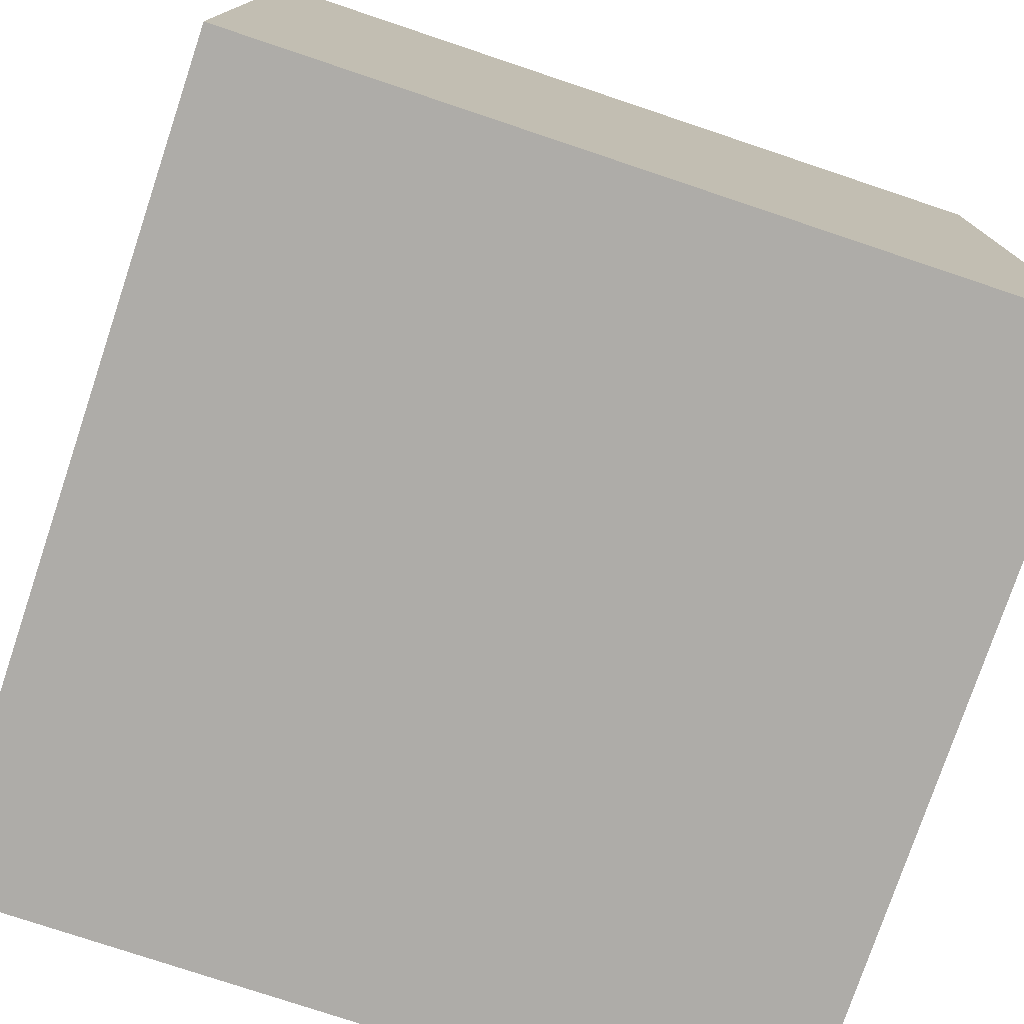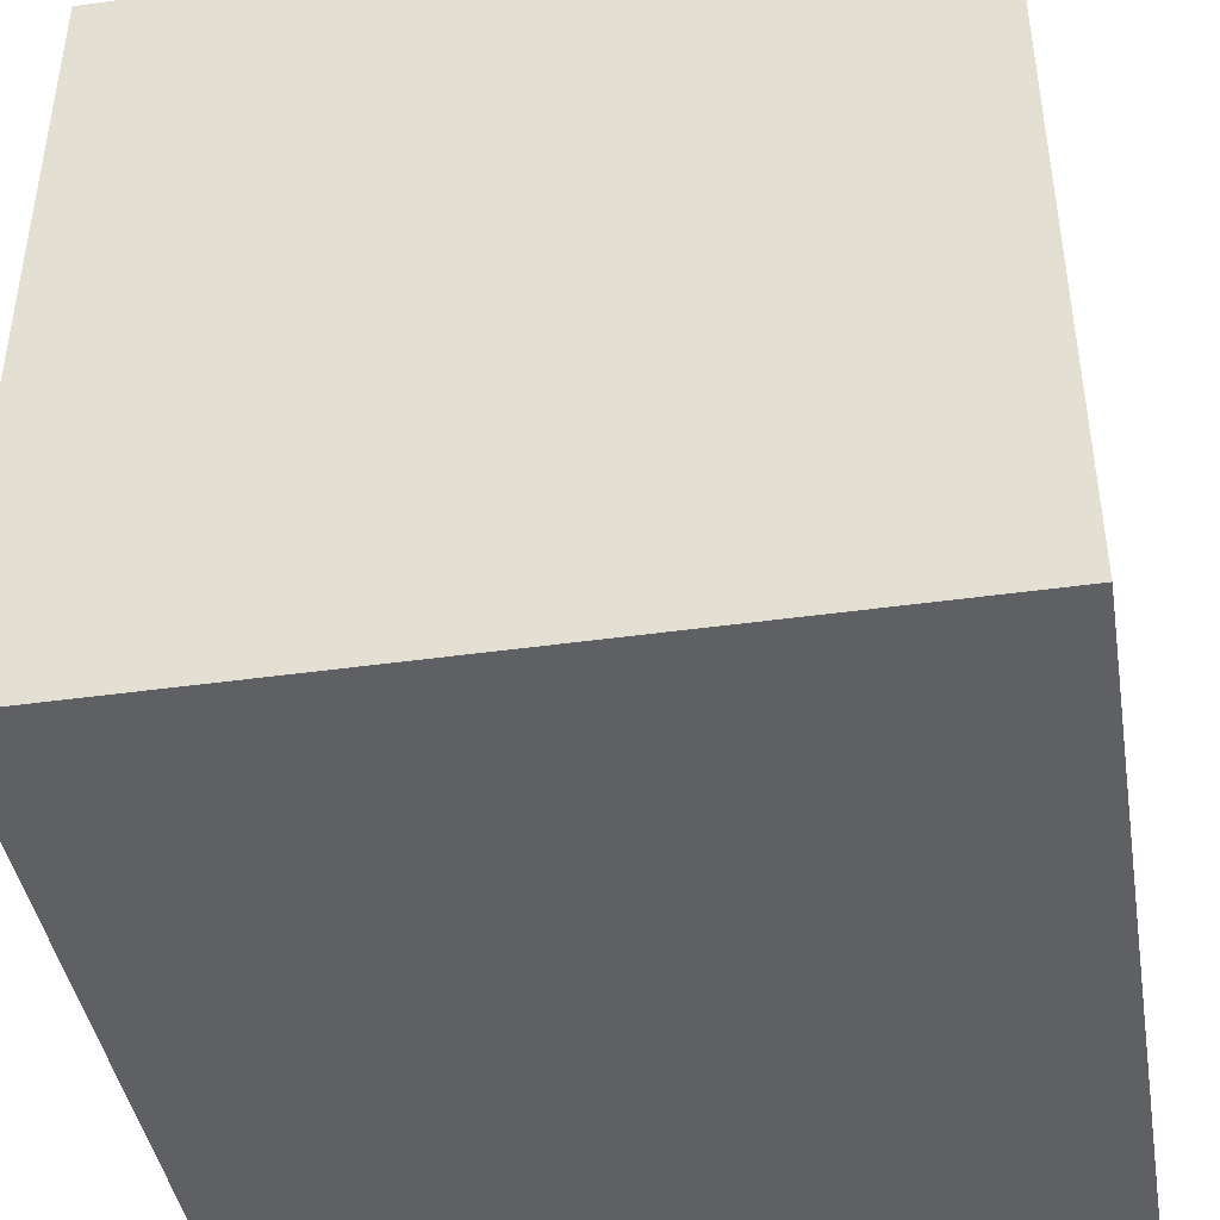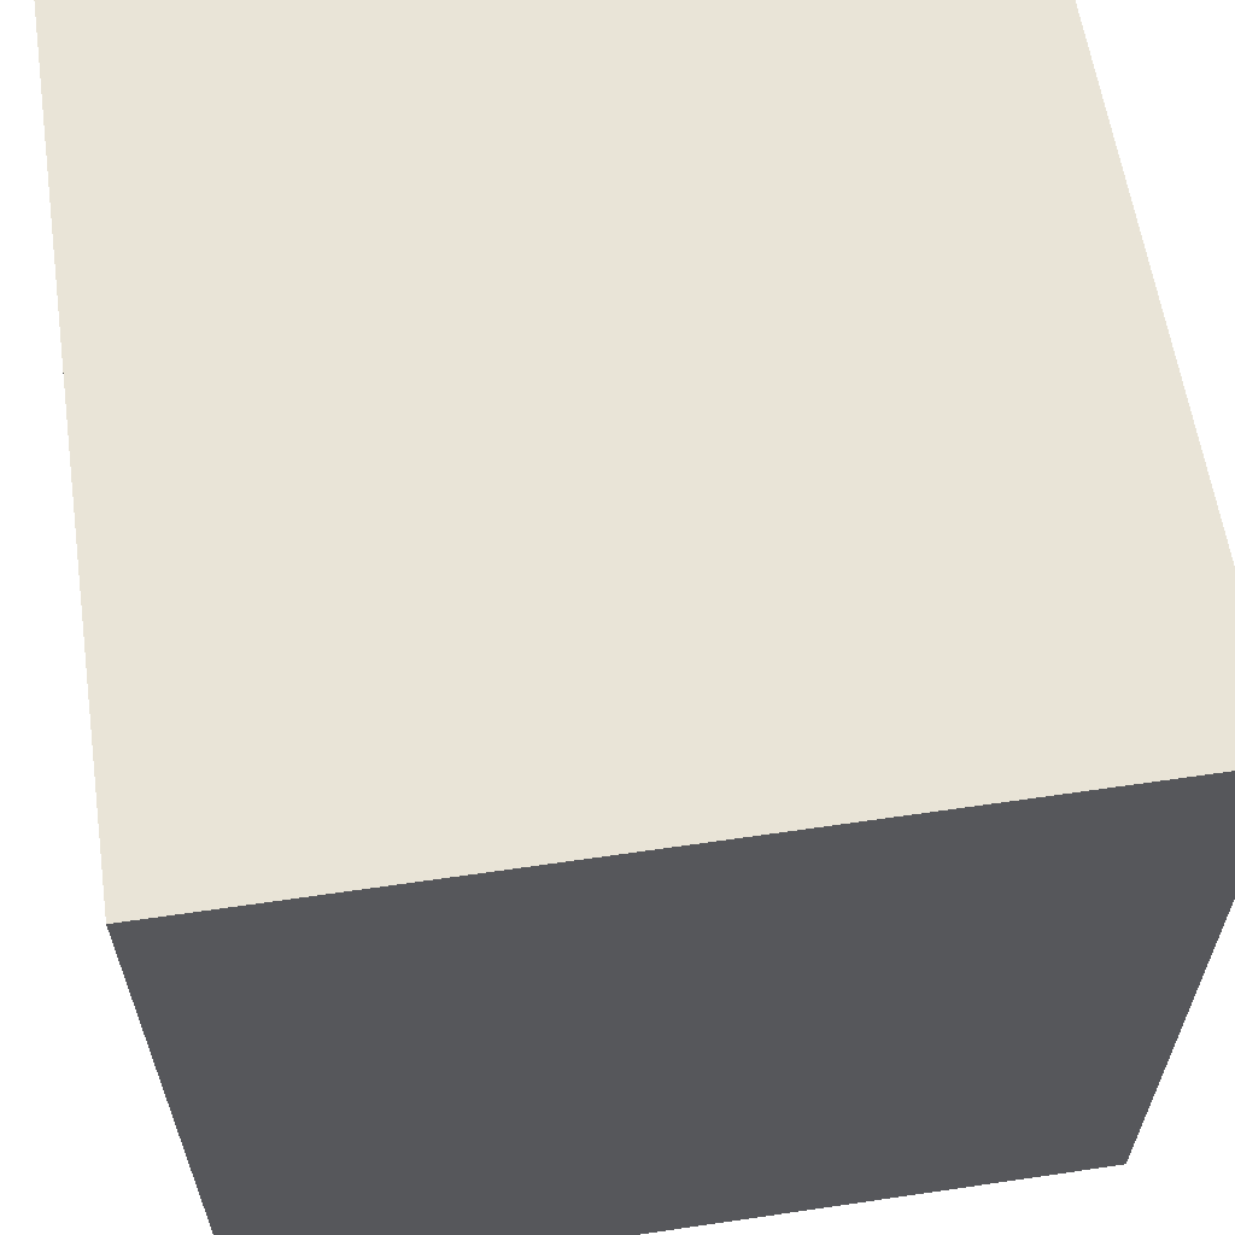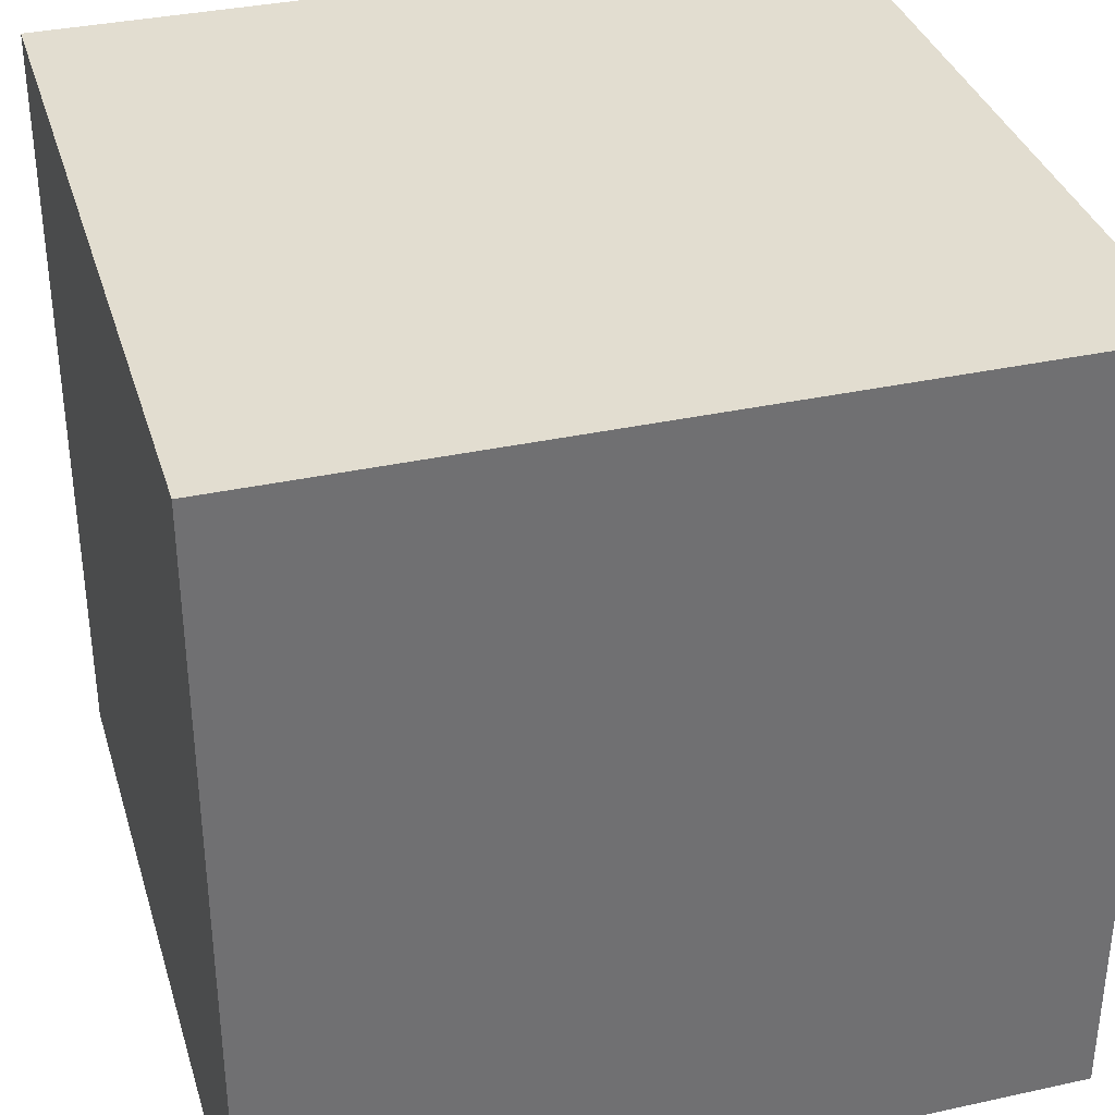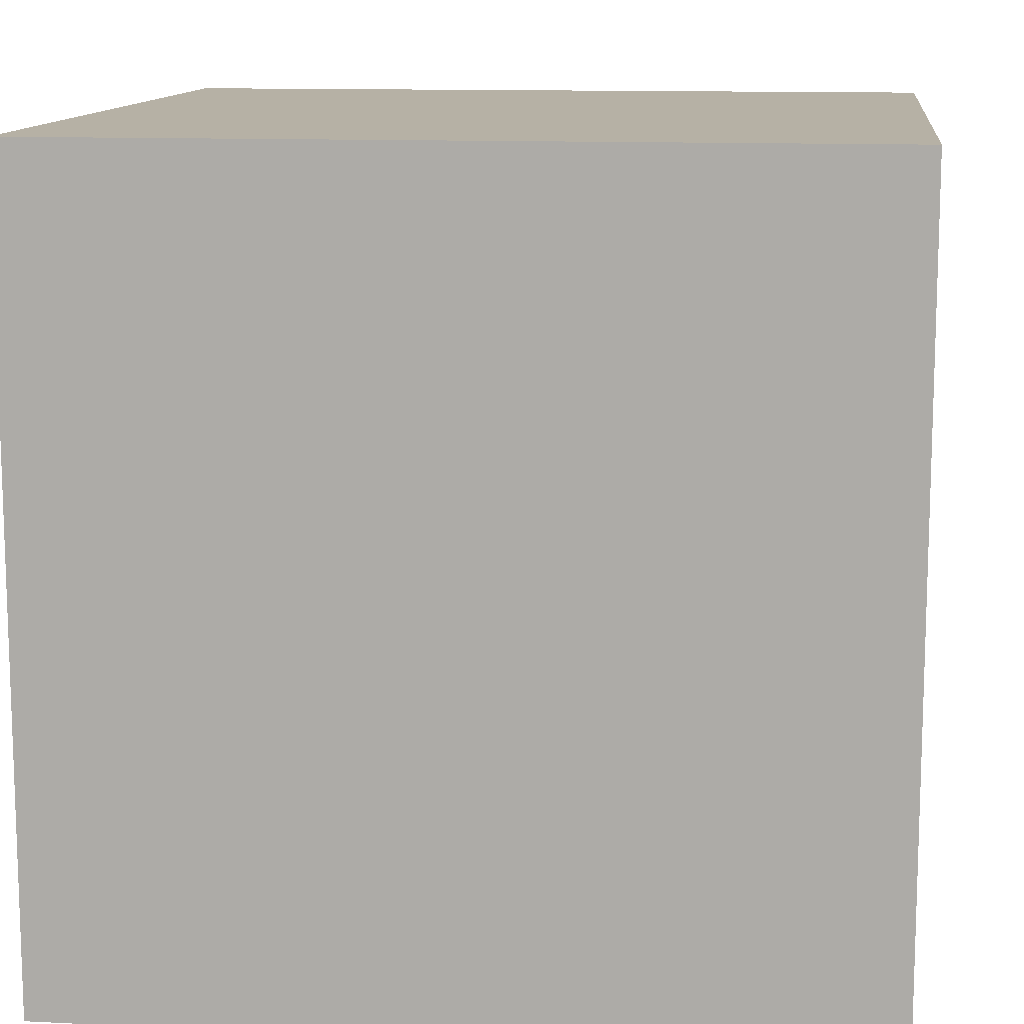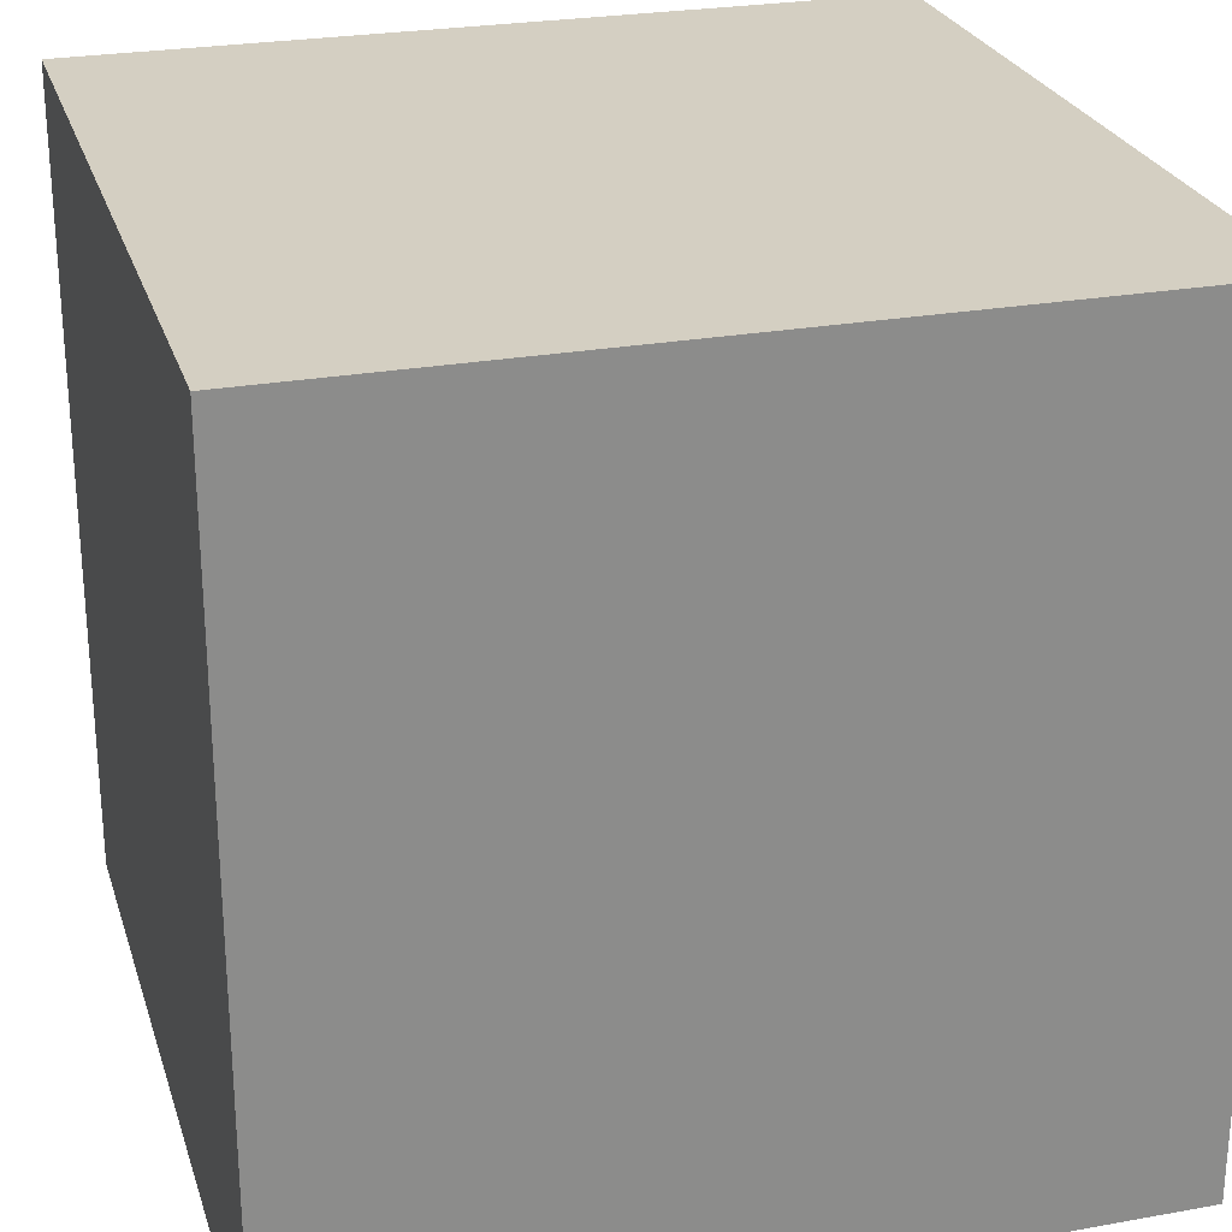
<metadata>
{"format":"obj","ext":"obj","renderer":"f3d","projection":"perspective","resolution":1024,"background":"white","views":[{"elev":-76.8,"azim":-18.5,"up":"+Y"},{"elev":-42.7,"azim":9.5,"up":"+Y"},{"elev":60.8,"azim":81.5,"up":"+Z"},{"elev":35.2,"azim":-16.2,"up":"+Y"},{"elev":12.0,"azim":-83.2,"up":"+Z"},{"elev":25.8,"azim":-16.0,"up":"+Y"}]}
</metadata>
<code>
v 0 0 1
v 0 0 0
v 1 0 0
v 1 0 1
v 0 1 0
v 0 1 1
v 1 1 1
v 1 1 0
f 1 2 3 4
f 5 6 7 8
f 8 3 2 5
f 6 1 4 7
f 5 2 1 6
f 7 4 3 8

</code>
